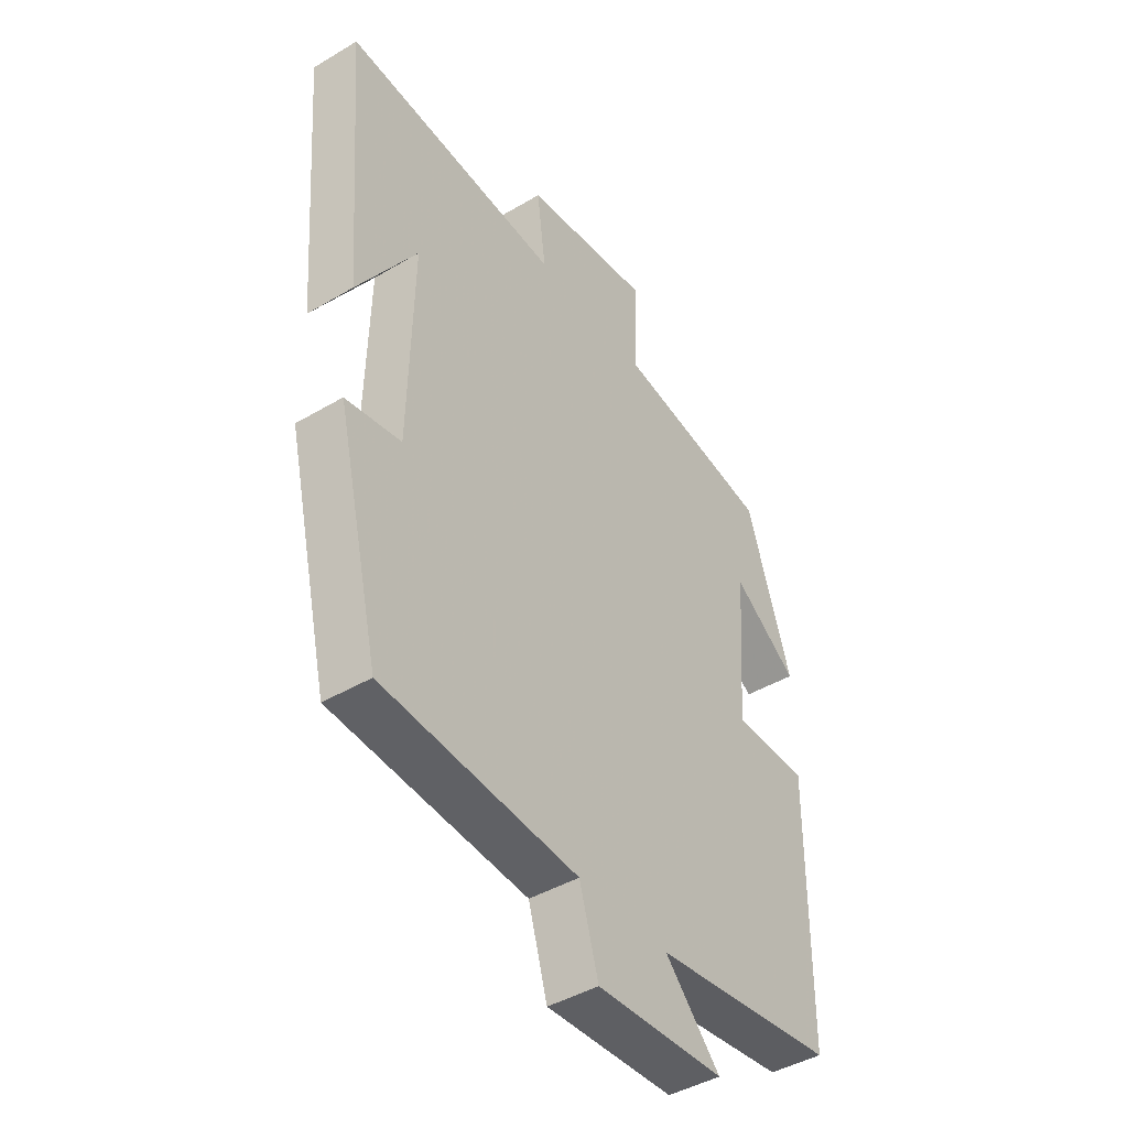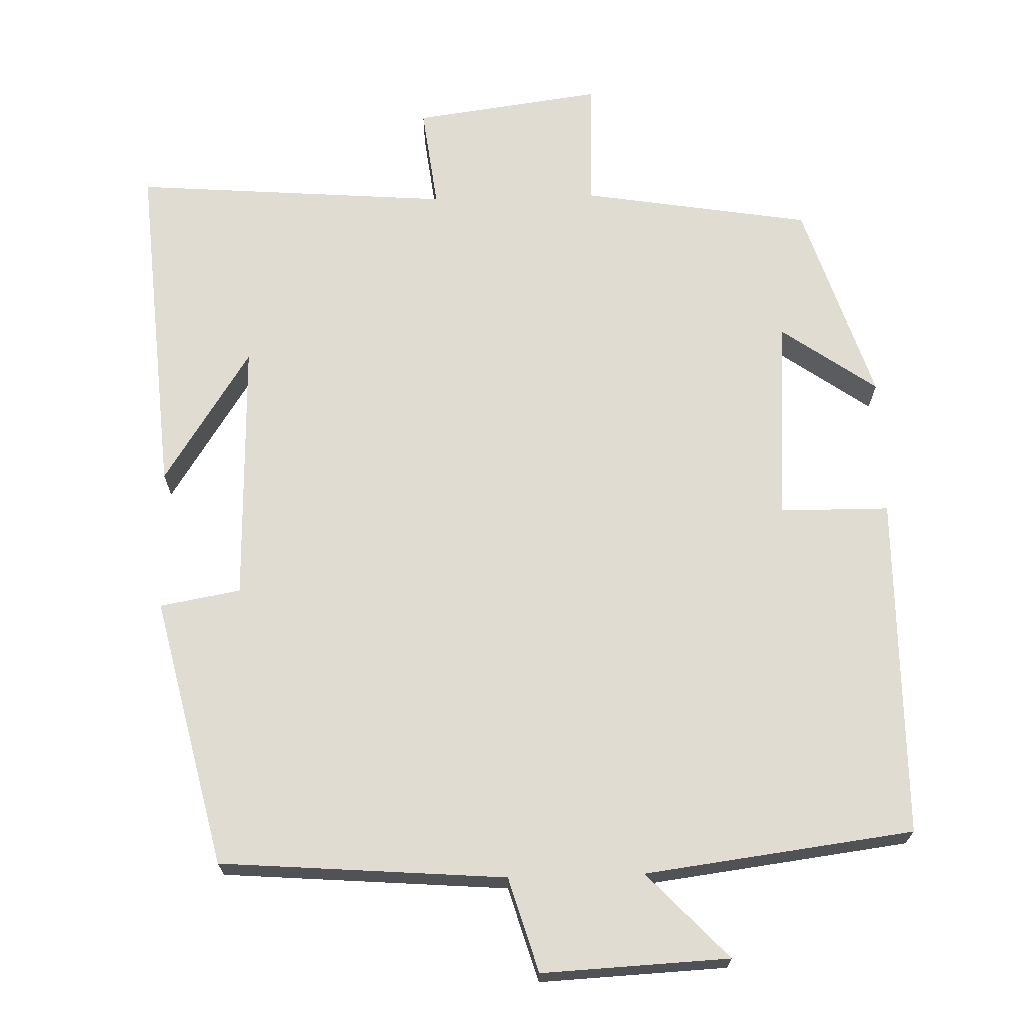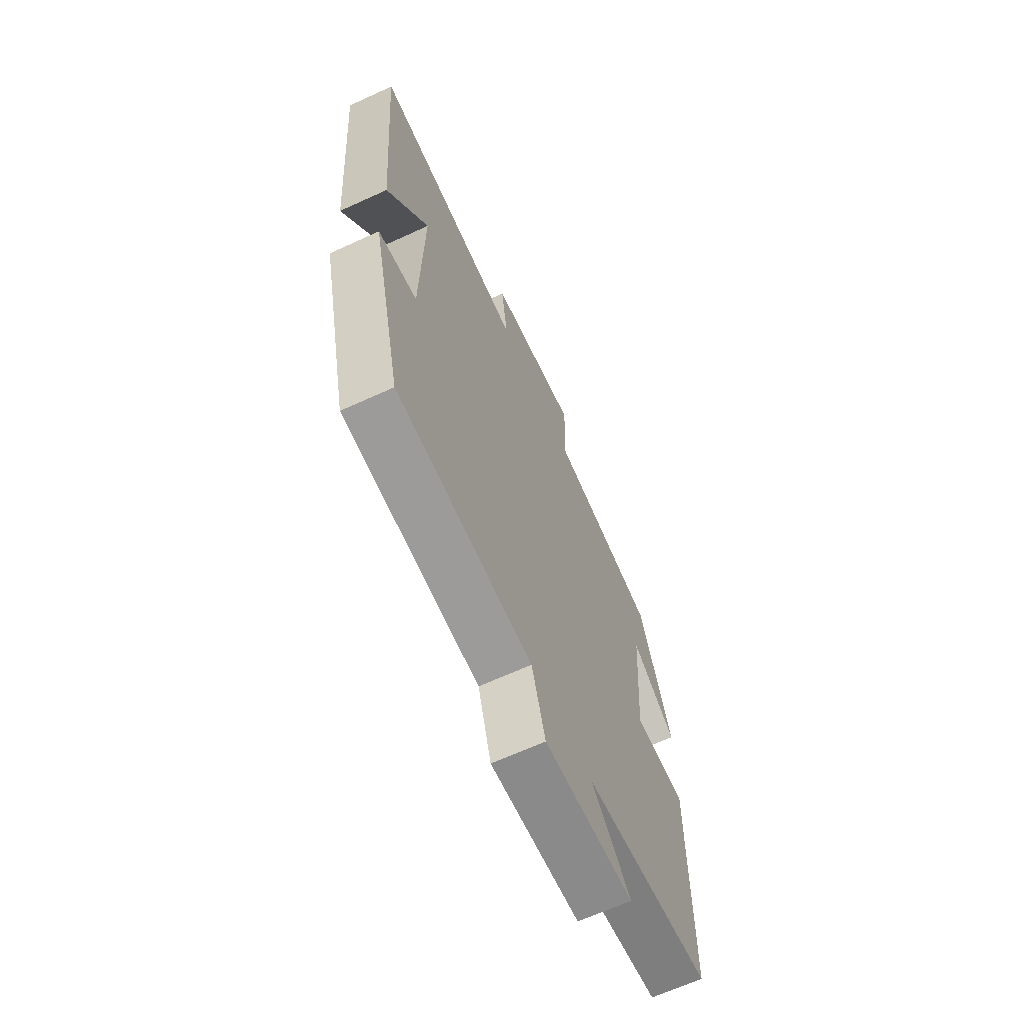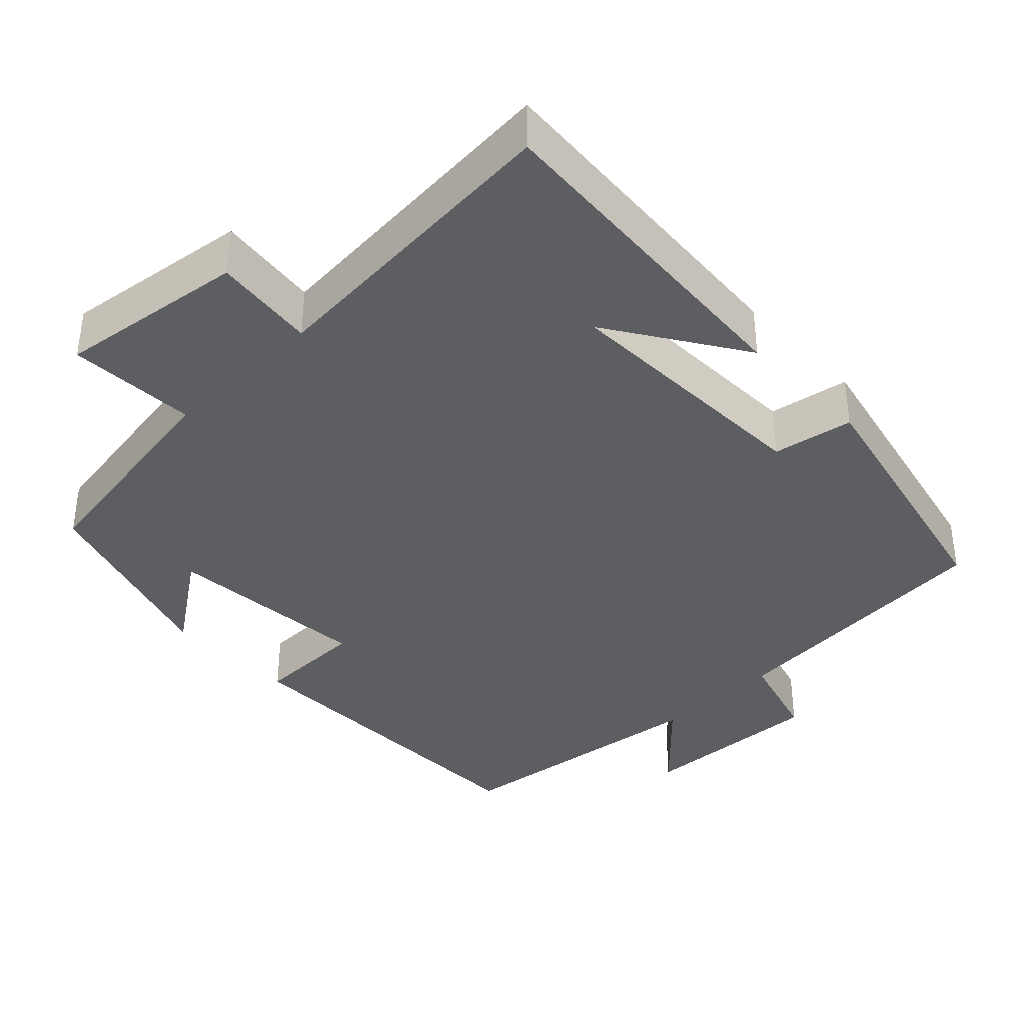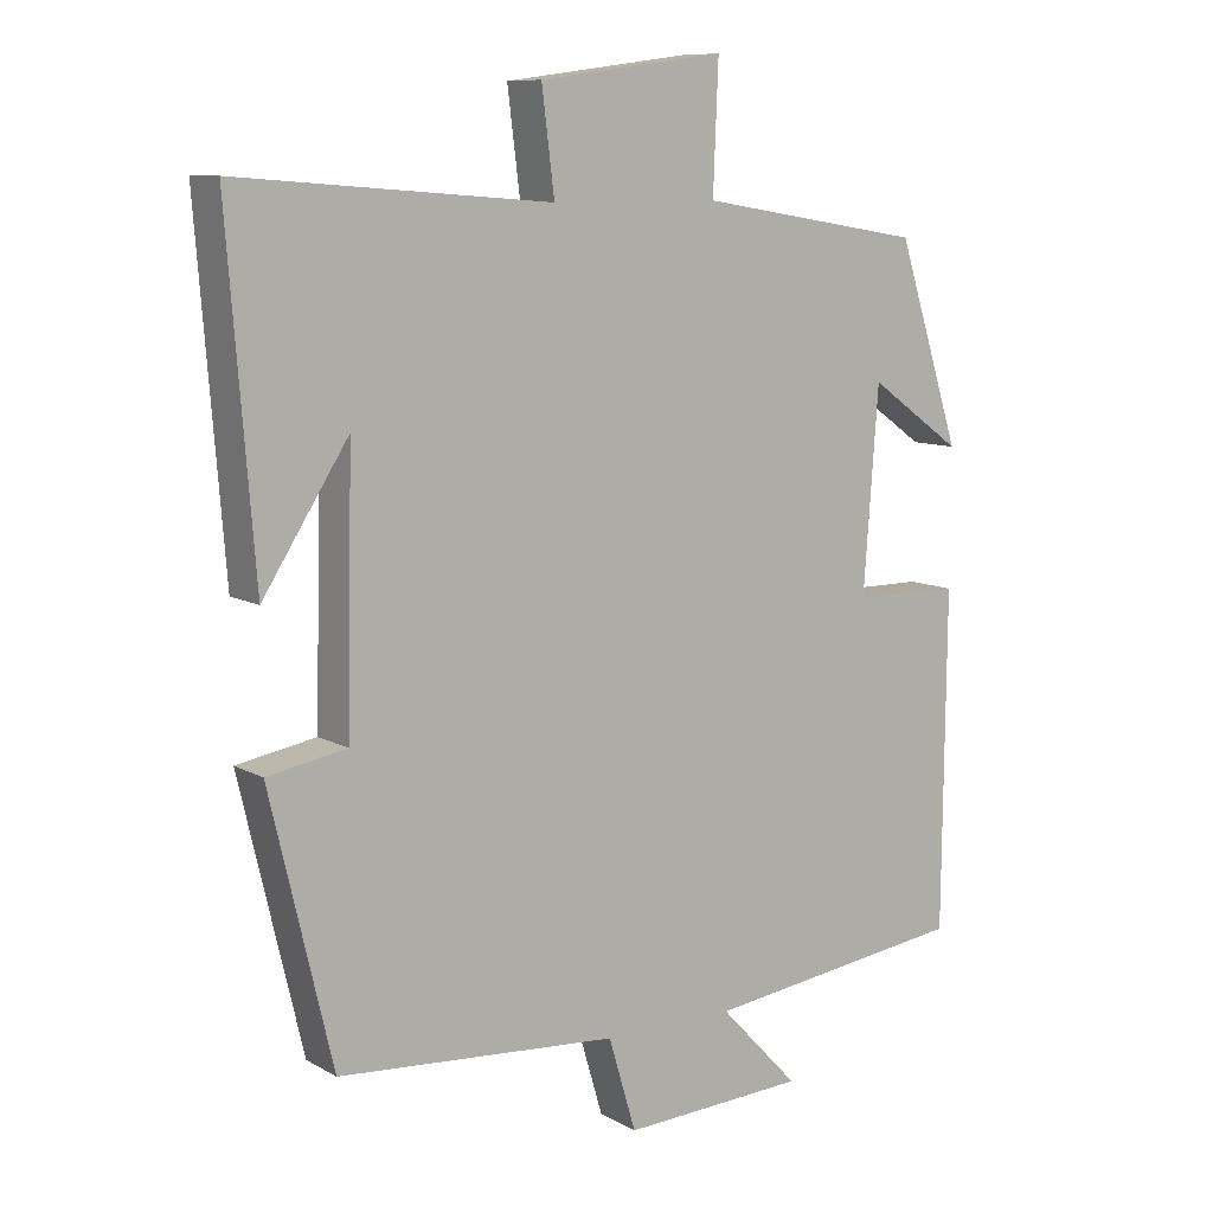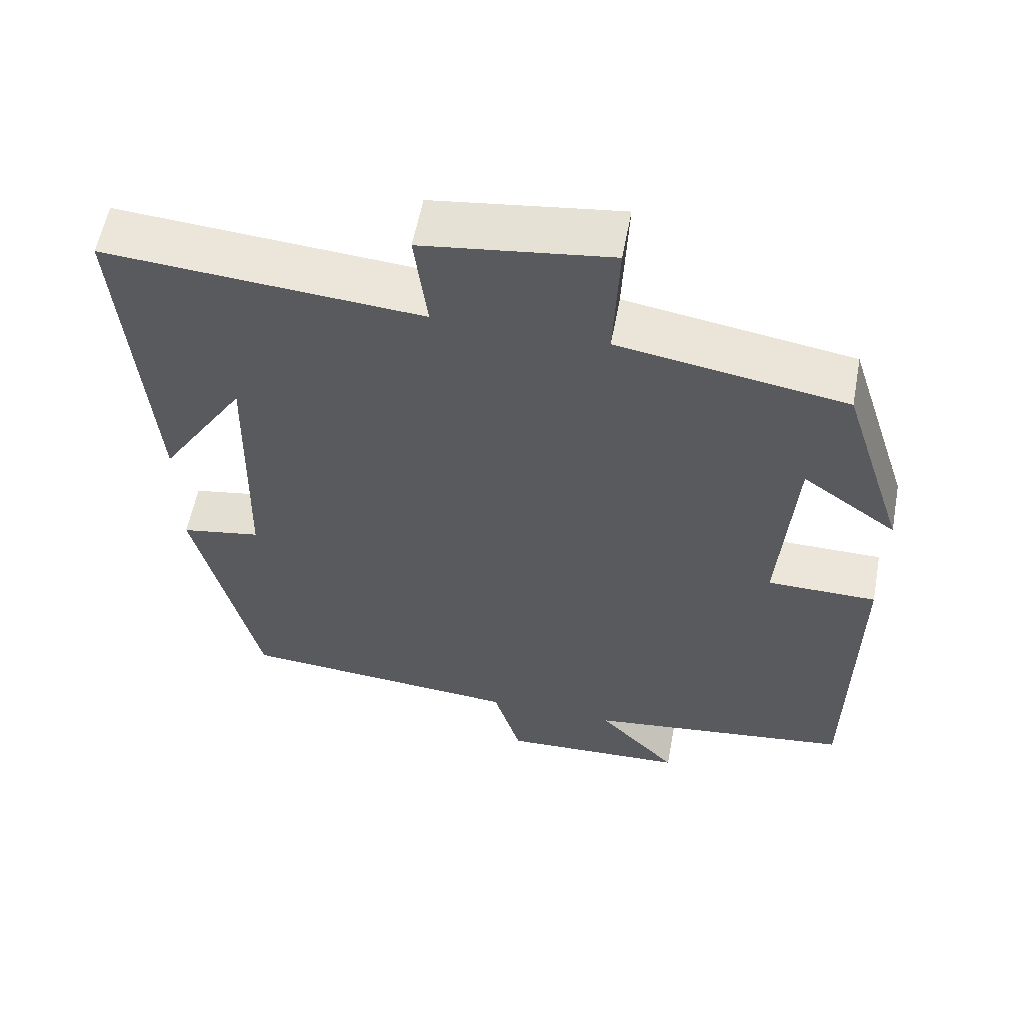
<metadata>
{"format":"obj","ext":"obj","renderer":"f3d","projection":"perspective","resolution":1024,"background":"white","views":[{"elev":-43.6,"azim":125.0,"up":"+Z"},{"elev":69.1,"azim":178.4,"up":"+Y"},{"elev":-66.0,"azim":114.7,"up":"+Z"},{"elev":-37.6,"azim":44.1,"up":"+Y"},{"elev":9.6,"azim":144.6,"up":"+Z"},{"elev":57.9,"azim":-169.4,"up":"+Z"}]}
</metadata>
<code>
v -0.414 0.07 0.451
v -0.111 0.07 0.5
v -0.118 0.07 0.67
v 0.132 0.07 0.636
v 0.115 0.07 0.5
v 0.536 0.07 0.532
v 0.5 0.07 0.076
v 0.385 0.07 0.255
v 0.393 0.07 -0.095
v 0.5 0.07 -0.114
v 0.416 0.07 -0.471
v 0.038 0.07 -0.5
v 0.001 0.07 -0.625
v -0.247 0.07 -0.613
v -0.14 0.07 -0.5
v -0.496 0.07 -0.454
v -0.5 0.07 0
v -0.354 0.07 0.001
v -0.374 0.07 0.273
v -0.5 0.07 0.184
v -0.414 0 0.451
v -0.111 0 0.5
v -0.118 0 0.67
v 0.132 0 0.636
v 0.115 0 0.5
v 0.536 0 0.532
v 0.5 0 0.076
v 0.385 0 0.255
v 0.393 0 -0.095
v 0.5 0 -0.114
v 0.416 0 -0.471
v 0.038 0 -0.5
v 0.001 0 -0.625
v -0.247 0 -0.613
v -0.14 0 -0.5
v -0.496 0 -0.454
v -0.5 0 0
v -0.354 0 0.001
v -0.374 0 0.273
v -0.5 0 0.184
f 19 20 1 2
f 18 19 2
f 15 16 17 18
f 15 18 2
f 12 13 14 15
f 11 12 15
f 10 11 15
f 9 10 15
f 8 9 15 2
f 6 7 8
f 5 6 8
f 5 8 2 3
f 3 4 5
f 22 21 40 39
f 22 39 38
f 38 37 36 35
f 22 38 35
f 35 34 33 32
f 35 32 31
f 35 31 30
f 35 30 29
f 22 35 29 28
f 28 27 26
f 28 26 25
f 23 22 28 25
f 25 24 23
f 1 21 22 2
f 2 22 23 3
f 3 23 24 4
f 4 24 25 5
f 5 25 26 6
f 6 26 27 7
f 7 27 28 8
f 8 28 29 9
f 9 29 30 10
f 10 30 31 11
f 11 31 32 12
f 12 32 33 13
f 13 33 34 14
f 14 34 35 15
f 15 35 36 16
f 16 36 37 17
f 17 37 38 18
f 18 38 39 19
f 19 39 40 20
f 20 40 21 1

</code>
